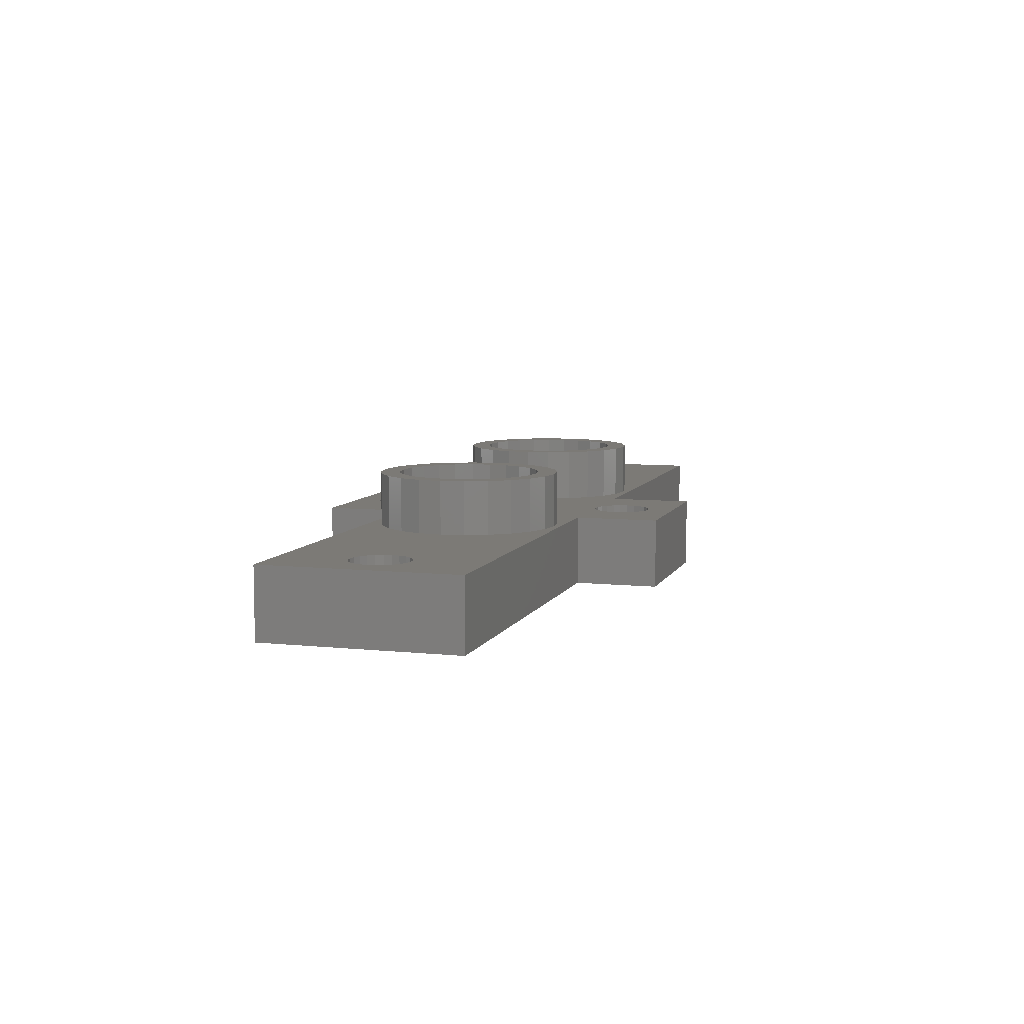
<metadata>
{"format":"stl","ext":"stl","renderer":"f3d","projection":"perspective","resolution":1024,"background":"white","views":[{"elev":7.5,"azim":-73.3,"up":"+Z"}]}
</metadata>
<code>
# stl→obj: 460 verts, 844 faces
v 27.27 8.456 0
v 27.2 -9.036 0
v 27.2 9 0
v 27.2 -9 0
v 27.26 -8.492 0
v 27.46 -7.981 0
v 27.48 7.95 0
v 27.79 -7.541 0
v 27.82 7.515 0
v 28.22 -7.2 0
v 28.25 7.181 0
v 28.72 -6.981 0
v 28.76 6.972 0
v 29.26 -6.9 0
v 29.3 6.9 0
v 29.3 -6.904 0
v 29.84 6.972 0
v 29.81 -6.962 0
v 30.32 -7.164 0
v 30.35 7.181 0
v 30.76 -7.49 0
v 30.78 7.515 0
v 31.1 -7.919 0
v 31.12 7.95 0
v 31.32 -8.422 0
v 31.33 8.456 0
v 31.4 -8.964 0
v 31.4 9 0
v 23.3 13 0
v 27.82 10.48 0
v 23.3 7 0
v 28.25 10.82 0
v 28.76 11.03 0
v 35.3 13 0
v 27.48 10.05 0
v 23.93 3.25 0
v 27.27 9.544 0
v 24.58 1.682 0
v 24.8 -3.98e-16 0
v 29.3 11.1 0
v 29.84 11.03 0
v 30.35 10.82 0
v 30.78 10.48 0
v 31.12 10.05 0
v 31.33 9.544 0
v 33.8 3.98e-16 0
v 34.02 1.682 0
v 34.67 3.25 0
v 35.3 7 0
v 35.7 4.596 0
v 37.05 5.629 0
v 38.62 6.279 0
v 40.3 6.5 0
v 62.6 7 0
v 41.98 6.279 0
v 43.55 5.629 0
v 44.9 4.596 0
v 45.93 3.25 0
v 46.58 1.682 0
v 46.8 -1.194e-15 0
v 57.12 1.485 0
v 56.78 1.05 0
v 56.57 0.5435 0
v 56.5 1.286e-16 0
v 57.55 1.819 0
v 58.06 2.028 0
v 58.6 2.1 0
v 59.14 2.028 0
v 59.65 1.819 0
v 60.08 1.485 0
v 60.42 1.05 0
v 60.63 0.5435 0
v 60.7 -3.858e-16 0
v 35.7 -4.596 0
v 35.3 -7 0
v 34.67 -3.25 0
v 37.05 -5.629 0
v 38.62 -6.279 0
v 40.3 -6.5 0
v 62.6 -7 0
v 41.98 -6.279 0
v 43.55 -5.629 0
v 44.9 -4.596 0
v 45.93 -3.25 0
v 46.58 -1.682 0
v 57.12 -1.485 0
v 56.78 -1.05 0
v 56.57 -0.5435 0
v 57.55 -1.819 0
v 58.06 -2.028 0
v 58.6 -2.1 0
v 59.14 -2.028 0
v 59.65 -1.819 0
v 60.08 -1.485 0
v 60.42 -1.05 0
v 60.63 -0.5435 0
v -4 -7 0
v 18.3 -6.5 0
v 23.3 -7 0
v 16.62 -6.279 0
v -0.5435 -2.028 0
v -1.05 -1.819 0
v -1.485 -1.485 0
v -1.819 -1.05 0
v -2.028 -0.5435 0
v -2.1 2.572e-16 0
v -3.858e-16 -2.1 0
v 0.5435 -2.028 0
v 1.05 -1.819 0
v 1.485 -1.485 0
v 1.819 -1.05 0
v 2.028 -0.5435 0
v 15.05 -5.629 0
v 2.1 0 0
v 13.7 -4.596 0
v 12.67 -3.25 0
v 12.02 -1.682 0
v 11.8 3.98e-16 0
v 19.98 -6.279 0
v 21.55 -5.629 0
v 22.9 -4.596 0
v 23.93 -3.25 0
v 23.3 -13 0
v 27.5 -10.08 0
v 27.84 -10.51 0
v 28.28 -10.84 0
v 28.79 -11.04 0
v 35.3 -13 0
v 27.28 -9.578 0
v 24.58 -1.682 0
v 29.34 -11.1 0
v 29.88 -11.02 0
v 30.38 -10.8 0
v 30.81 -10.46 0
v 31.14 -10.02 0
v 31.34 -9.508 0
v 34.02 -1.682 0
v -4 7 0
v -2.028 0.5435 0
v -1.819 1.05 0
v -1.485 1.485 0
v -1.05 1.819 0
v -0.5435 2.028 0
v 16.62 6.279 0
v 18.3 6.5 0
v 1.286e-16 2.1 0
v 0.5435 2.028 0
v 1.05 1.819 0
v 1.485 1.485 0
v 1.819 1.05 0
v 2.028 0.5435 0
v 15.05 5.629 0
v 13.7 4.596 0
v 12.67 3.25 0
v 12.02 1.682 0
v 19.98 6.279 0
v 21.55 5.629 0
v 22.9 4.596 0
v 34.02 1.682 8.8
v 34.02 -1.682 8.8
v 33.8 3.98e-16 8.8
v 34.67 -3.25 8.8
v 34.67 3.25 8.8
v 35.7 4.596 8.8
v 35.2 2.285e-16 8.8
v 35.37 1.32 8.8
v 35.88 2.55 8.8
v 37.05 5.629 8.8
v 36.69 3.606 8.8
v 37.75 4.417 8.8
v 38.62 6.279 8.8
v 38.98 4.926 8.8
v 40.3 6.5 8.8
v 40.3 5.1 8.8
v 41.98 6.279 8.8
v 41.62 4.926 8.8
v 42.85 4.417 8.8
v 43.55 5.629 8.8
v 43.91 3.606 8.8
v 44.9 4.596 8.8
v 44.72 2.55 8.8
v 45.23 1.32 8.8
v 45.93 3.25 8.8
v 45.4 -8.53e-16 8.8
v 35.7 -4.596 8.8
v 35.37 -1.32 8.8
v 35.88 -2.55 8.8
v 37.05 -5.629 8.8
v 36.69 -3.606 8.8
v 37.75 -4.417 8.8
v 38.62 -6.279 8.8
v 38.98 -4.926 8.8
v 40.3 -6.5 8.8
v 40.3 -5.1 8.8
v 41.62 -4.926 8.8
v 41.98 -6.279 8.8
v 42.85 -4.417 8.8
v 43.55 -5.629 8.8
v 43.91 -3.606 8.8
v 44.9 -4.596 8.8
v 44.72 -2.55 8.8
v 45.23 -1.32 8.8
v 45.93 -3.25 8.8
v 46.58 1.682 8.8
v 46.58 -1.682 8.8
v 46.8 -1.194e-15 8.8
v 46.58 1.682 5
v 46.8 -1.194e-15 5
v 46.58 -1.682 5
v 45.93 -3.25 5
v 44.9 -4.596 5
v 43.55 -5.629 5
v 41.98 -6.279 5
v 40.3 -6.5 5
v 38.62 -6.279 5
v 37.05 -5.629 5
v 35.7 -4.596 5
v 34.67 -3.25 5
v 34.02 -1.682 5
v 33.8 3.98e-16 5
v 34.02 1.682 5
v 34.67 3.25 5
v 35.7 4.596 5
v 37.05 5.629 5
v 38.62 6.279 5
v 40.3 6.5 5
v 41.98 6.279 5
v 43.55 5.629 5
v 44.9 4.596 5
v 45.93 3.25 5
v 30.32 -7.164 5
v 29.81 -6.962 5
v 13.7 4.596 8.8
v 13.2 -1.225e-16 8.8
v 12.67 3.25 8.8
v 13.37 1.32 8.8
v 13.88 2.55 8.8
v 15.05 5.629 8.8
v 14.69 3.606 8.8
v 15.75 4.417 8.8
v 16.62 6.279 8.8
v 16.98 4.926 8.8
v 18.3 6.5 8.8
v 18.3 5.1 8.8
v 19.98 6.279 8.8
v 19.62 4.926 8.8
v 20.85 4.417 8.8
v 21.55 5.629 8.8
v 21.91 3.606 8.8
v 22.9 4.596 8.8
v 22.72 2.55 8.8
v 23.23 1.32 8.8
v 23.93 3.25 8.8
v 23.4 -7.471e-16 8.8
v 23.93 -3.25 8.8
v 24.58 -1.682 8.8
v 24.58 1.682 8.8
v 24.8 -3.98e-16 8.8
v 12.02 1.682 8.8
v 12.02 -1.682 8.8
v 11.8 3.98e-16 8.8
v 12.67 -3.25 8.8
v 13.7 -4.596 8.8
v 13.37 -1.32 8.8
v 13.88 -2.55 8.8
v 15.05 -5.629 8.8
v 14.69 -3.606 8.8
v 15.75 -4.417 8.8
v 16.62 -6.279 8.8
v 16.98 -4.926 8.8
v 18.3 -6.5 8.8
v 18.3 -5.1 8.8
v 19.62 -4.926 8.8
v 19.98 -6.279 8.8
v 20.85 -4.417 8.8
v 21.55 -5.629 8.8
v 21.91 -3.606 8.8
v 22.9 -4.596 8.8
v 22.72 -2.55 8.8
v 23.23 -1.32 8.8
v 24.58 -1.682 5
v 23.93 -3.25 5
v 22.9 -4.596 5
v 21.55 -5.629 5
v 19.98 -6.279 5
v 18.3 -6.5 5
v 16.62 -6.279 5
v 15.05 -5.629 5
v 13.7 -4.596 5
v 12.67 -3.25 5
v 12.02 -1.682 5
v 11.8 3.98e-16 5
v 12.02 1.682 5
v 12.67 3.25 5
v 13.7 4.596 5
v 15.05 5.629 5
v 16.62 6.279 5
v 18.3 6.5 5
v 19.98 6.279 5
v 21.55 5.629 5
v 22.9 4.596 5
v 23.93 3.25 5
v 24.58 1.682 5
v 24.8 -3.98e-16 5
v 23.3 -13 5
v 27.84 -10.51 5
v 23.3 -7 5
v 28.28 -10.84 5
v 28.79 -11.04 5
v 35.3 -13 5
v 27.5 -10.08 5
v 27.28 -9.578 5
v 27.2 -9.036 5
v 27.2 9 5
v 29.34 -11.1 5
v 29.88 -11.02 5
v 30.38 -10.8 5
v 30.81 -10.46 5
v 31.14 -10.02 5
v 31.34 -9.508 5
v 31.4 -8.964 5
v 31.4 9 5
v 35.3 -7 5
v 62.6 -7 5
v 57.12 -1.485 5
v 56.78 -1.05 5
v 56.57 -0.5435 5
v 56.5 1.286e-16 5
v 57.55 -1.819 5
v 58.06 -2.028 5
v 58.6 -2.1 5
v 59.14 -2.028 5
v 59.65 -1.819 5
v 60.08 -1.485 5
v 60.42 -1.05 5
v 60.63 -0.5435 5
v 60.7 -3.858e-16 5
v 35.3 7 5
v 62.6 7 5
v 57.12 1.485 5
v 56.78 1.05 5
v 56.57 0.5435 5
v 57.55 1.819 5
v 58.06 2.028 5
v 58.6 2.1 5
v 59.14 2.028 5
v 59.65 1.819 5
v 60.08 1.485 5
v 60.42 1.05 5
v 60.63 0.5435 5
v -4 7 5
v 23.3 7 5
v -0.5435 2.028 5
v -1.05 1.819 5
v -1.485 1.485 5
v -1.819 1.05 5
v -2.028 0.5435 5
v -2.1 2.572e-16 5
v 1.286e-16 2.1 5
v 0.5435 2.028 5
v 1.05 1.819 5
v 1.485 1.485 5
v 1.819 1.05 5
v 2.028 0.5435 5
v 2.1 0 5
v 23.3 13 5
v 27.48 10.05 5
v 27.82 10.48 5
v 28.25 10.82 5
v 28.76 11.03 5
v 35.3 13 5
v 27.27 9.544 5
v 29.3 11.1 5
v 29.84 11.03 5
v 30.35 10.82 5
v 30.78 10.48 5
v 31.12 10.05 5
v 31.33 9.544 5
v 27.27 8.456 5
v 27.2 -9 5
v 27.26 -8.492 5
v 27.46 -7.981 5
v 27.48 7.95 5
v 27.79 -7.541 5
v 27.82 7.515 5
v 28.22 -7.2 5
v 28.25 7.181 5
v 28.72 -6.981 5
v 28.76 6.972 5
v 29.26 -6.9 5
v 29.3 6.9 5
v 29.3 -6.904 5
v 29.84 6.972 5
v 30.35 7.181 5
v 30.76 -7.49 5
v 30.78 7.515 5
v 31.1 -7.919 5
v 31.12 7.95 5
v 31.32 -8.422 5
v 31.33 8.456 5
v -4 -7 5
v -2.028 -0.5435 5
v -1.819 -1.05 5
v -1.485 -1.485 5
v -1.05 -1.819 5
v -0.5435 -2.028 5
v -3.858e-16 -2.1 5
v 0.5435 -2.028 5
v 1.05 -1.819 5
v 1.485 -1.485 5
v 1.819 -1.05 5
v 2.028 -0.5435 5
v 14.69 -3.606 2.82e-15
v 13.88 -2.55 2.82e-15
v 15.75 -4.417 2.82e-15
v 13.37 -1.32 2.82e-15
v 13.2 -1.225e-16 2.82e-15
v 13.37 1.32 2.82e-15
v 13.88 2.55 2.82e-15
v 14.69 3.606 2.82e-15
v 15.75 4.417 2.82e-15
v 16.98 4.926 2.82e-15
v 18.3 5.1 2.82e-15
v 19.62 4.926 2.82e-15
v 20.85 4.417 2.82e-15
v 21.91 3.606 2.82e-15
v 22.72 2.55 2.82e-15
v 23.23 1.32 2.82e-15
v 23.4 -7.471e-16 2.82e-15
v 23.23 -1.32 2.82e-15
v 22.72 -2.55 2.82e-15
v 21.91 -3.606 2.82e-15
v 20.85 -4.417 2.82e-15
v 19.62 -4.926 2.82e-15
v 18.3 -5.1 2.82e-15
v 16.98 -4.926 2.82e-15
v 38.98 4.926 5.64e-15
v 37.75 4.417 5.64e-15
v 40.3 5.1 5.64e-15
v 41.62 4.926 5.64e-15
v 42.85 4.417 5.64e-15
v 43.91 3.606 5.64e-15
v 44.72 2.55 5.64e-15
v 45.23 1.32 5.64e-15
v 45.4 -8.53e-16 5.64e-15
v 45.23 -1.32 5.64e-15
v 44.72 -2.55 5.64e-15
v 43.91 -3.606 5.64e-15
v 42.85 -4.417 5.64e-15
v 41.62 -4.926 5.64e-15
v 40.3 -5.1 5.64e-15
v 38.98 -4.926 5.64e-15
v 37.75 -4.417 5.64e-15
v 36.69 -3.606 5.64e-15
v 35.88 -2.55 5.64e-15
v 35.37 -1.32 5.64e-15
v 35.2 2.285e-16 5.64e-15
v 35.37 1.32 5.64e-15
v 35.88 2.55 5.64e-15
v 36.69 3.606 5.64e-15
f 1 2 3
f 2 1 4
f 4 1 5
f 5 1 6
f 6 1 7
f 6 7 8
f 8 7 9
f 8 9 10
f 10 9 11
f 10 11 12
f 12 11 13
f 12 13 14
f 14 13 15
f 14 15 16
f 16 15 17
f 16 17 18
f 18 17 19
f 19 17 20
f 19 20 21
f 21 20 22
f 21 22 23
f 23 22 24
f 23 24 25
f 25 24 26
f 25 26 27
f 27 26 28
f 29 30 31
f 30 29 32
f 32 29 33
f 33 29 34
f 31 30 35
f 31 35 36
f 36 35 37
f 36 37 38
f 38 37 39
f 39 37 3
f 33 34 40
f 40 34 41
f 41 34 42
f 42 34 43
f 43 34 44
f 44 34 45
f 45 34 28
f 28 34 46
f 46 34 47
f 47 34 48
f 48 34 49
f 48 49 50
f 50 49 51
f 51 49 52
f 52 49 53
f 53 49 54
f 53 54 55
f 55 54 56
f 56 54 57
f 57 54 58
f 58 54 59
f 59 54 60
f 60 54 61
f 60 61 62
f 60 62 63
f 60 63 64
f 61 54 65
f 65 54 66
f 66 54 67
f 67 54 68
f 68 54 69
f 69 54 70
f 70 54 71
f 71 54 72
f 72 54 73
f 74 75 76
f 75 74 77
f 75 77 78
f 75 78 79
f 75 79 80
f 80 79 81
f 80 81 82
f 80 82 83
f 80 83 84
f 80 84 85
f 80 85 60
f 80 60 86
f 86 60 87
f 87 60 88
f 88 60 64
f 80 86 89
f 80 89 90
f 80 90 91
f 80 91 92
f 80 92 93
f 80 93 94
f 80 94 95
f 80 95 96
f 80 96 73
f 80 73 54
f 97 98 99
f 98 97 100
f 100 97 101
f 101 97 102
f 102 97 103
f 103 97 104
f 104 97 105
f 105 97 106
f 100 101 107
f 100 107 108
f 100 108 109
f 100 109 110
f 100 110 111
f 100 111 112
f 100 112 113
f 113 112 114
f 113 114 115
f 115 114 116
f 116 114 117
f 117 114 118
f 99 98 119
f 99 119 120
f 99 120 121
f 99 121 122
f 99 122 123
f 123 122 124
f 123 124 125
f 123 125 126
f 123 126 127
f 123 127 128
f 124 122 129
f 129 122 130
f 129 130 39
f 129 39 2
f 2 39 3
f 128 127 131
f 128 131 132
f 128 132 133
f 128 133 134
f 128 134 135
f 128 135 136
f 128 136 27
f 128 27 28
f 128 28 46
f 128 46 137
f 128 137 76
f 128 76 75
f 138 139 97
f 139 138 140
f 140 138 141
f 141 138 142
f 142 138 143
f 143 138 144
f 144 138 145
f 145 138 31
f 97 139 106
f 143 144 146
f 146 144 147
f 147 144 148
f 148 144 149
f 149 144 150
f 150 144 151
f 151 144 152
f 151 152 114
f 114 152 153
f 114 153 154
f 114 154 155
f 114 155 118
f 145 31 156
f 156 31 157
f 157 31 158
f 158 31 36
f 159 160 161
f 160 159 162
f 162 159 163
f 162 163 164
f 162 164 165
f 165 164 166
f 166 164 167
f 167 164 168
f 167 168 169
f 169 168 170
f 170 168 171
f 170 171 172
f 172 171 173
f 172 173 174
f 174 173 175
f 174 175 176
f 176 175 177
f 177 175 178
f 177 178 179
f 179 178 180
f 179 180 181
f 181 180 182
f 182 180 183
f 182 183 184
f 165 185 162
f 185 165 186
f 185 186 187
f 185 187 188
f 188 187 189
f 188 189 190
f 188 190 191
f 191 190 192
f 191 192 193
f 193 192 194
f 193 194 195
f 193 195 196
f 196 195 197
f 196 197 198
f 198 197 199
f 198 199 200
f 200 199 201
f 200 201 202
f 200 202 203
f 203 202 184
f 203 184 183
f 203 183 204
f 203 204 205
f 205 204 206
f 207 206 208
f 206 207 204
f 208 205 209
f 205 208 206
f 209 203 210
f 203 209 205
f 210 200 211
f 200 210 203
f 200 212 211
f 212 200 198
f 198 213 212
f 213 198 196
f 196 214 213
f 214 196 193
f 193 215 214
f 215 193 191
f 191 216 215
f 216 191 188
f 188 217 216
f 217 188 185
f 162 217 185
f 217 162 218
f 160 218 162
f 218 160 219
f 161 219 160
f 219 161 220
f 159 220 161
f 220 159 221
f 163 221 159
f 221 163 222
f 164 222 163
f 222 164 223
f 164 224 223
f 224 164 168
f 168 225 224
f 225 168 171
f 171 226 225
f 226 171 173
f 173 227 226
f 227 173 175
f 175 228 227
f 228 175 178
f 178 229 228
f 229 178 180
f 229 183 230
f 183 229 180
f 230 204 207
f 204 230 183
f 231 18 19
f 18 231 232
f 233 234 235
f 234 233 236
f 236 233 237
f 237 233 238
f 237 238 239
f 239 238 240
f 240 238 241
f 240 241 242
f 242 241 243
f 242 243 244
f 244 243 245
f 244 245 246
f 246 245 247
f 247 245 248
f 247 248 249
f 249 248 250
f 249 250 251
f 251 250 252
f 252 250 253
f 252 253 254
f 254 253 255
f 255 253 256
f 256 253 257
f 256 257 258
f 259 260 261
f 260 259 262
f 262 259 235
f 262 235 263
f 263 235 234
f 263 234 264
f 263 264 265
f 263 265 266
f 266 265 267
f 266 267 268
f 266 268 269
f 269 268 270
f 269 270 271
f 271 270 272
f 271 272 273
f 271 273 274
f 274 273 275
f 274 275 276
f 276 275 277
f 276 277 278
f 278 277 279
f 278 279 280
f 278 280 255
f 255 280 254
f 281 255 282
f 255 281 256
f 282 278 283
f 278 282 255
f 278 284 283
f 284 278 276
f 276 285 284
f 285 276 274
f 274 286 285
f 286 274 271
f 271 287 286
f 287 271 269
f 269 288 287
f 288 269 266
f 266 289 288
f 289 266 263
f 262 289 263
f 289 262 290
f 260 290 262
f 290 260 291
f 261 291 260
f 291 261 292
f 259 292 261
f 292 259 293
f 235 293 259
f 293 235 294
f 233 294 235
f 294 233 295
f 233 296 295
f 296 233 238
f 238 297 296
f 297 238 241
f 241 298 297
f 298 241 243
f 243 299 298
f 299 243 245
f 245 300 299
f 300 245 248
f 248 301 300
f 301 248 250
f 301 253 302
f 253 301 250
f 302 257 303
f 257 302 253
f 303 258 304
f 258 303 257
f 304 256 281
f 256 304 258
f 305 306 307
f 306 305 308
f 308 305 309
f 309 305 310
f 307 306 311
f 307 311 282
f 282 311 312
f 282 312 281
f 281 312 304
f 304 312 313
f 304 313 314
f 309 310 315
f 315 310 316
f 316 310 317
f 317 310 318
f 318 310 319
f 319 310 320
f 320 310 321
f 321 310 322
f 322 310 220
f 220 310 219
f 219 310 218
f 218 310 323
f 218 323 217
f 217 323 216
f 216 323 215
f 215 323 214
f 214 323 324
f 214 324 213
f 213 324 212
f 212 324 211
f 211 324 210
f 210 324 209
f 209 324 208
f 208 324 325
f 208 325 326
f 208 326 327
f 208 327 328
f 325 324 329
f 329 324 330
f 330 324 331
f 331 324 332
f 332 324 333
f 333 324 334
f 334 324 335
f 335 324 336
f 336 324 337
f 223 338 222
f 338 223 224
f 338 224 225
f 338 225 226
f 338 226 339
f 339 226 227
f 339 227 228
f 339 228 229
f 339 229 230
f 339 230 207
f 339 207 208
f 339 208 340
f 340 208 341
f 341 208 342
f 342 208 328
f 339 340 343
f 339 343 344
f 339 344 345
f 339 345 346
f 339 346 347
f 339 347 348
f 339 348 349
f 339 349 350
f 339 350 337
f 339 337 324
f 351 298 352
f 298 351 297
f 297 351 353
f 353 351 354
f 354 351 355
f 355 351 356
f 356 351 357
f 357 351 358
f 297 353 359
f 297 359 360
f 297 360 361
f 297 361 362
f 297 362 363
f 297 363 364
f 297 364 296
f 296 364 365
f 296 365 295
f 295 365 294
f 294 365 293
f 293 365 292
f 352 298 299
f 352 299 300
f 352 300 301
f 352 301 302
f 352 302 366
f 366 302 367
f 366 367 368
f 366 368 369
f 366 369 370
f 366 370 371
f 367 302 372
f 372 302 303
f 372 303 304
f 372 304 314
f 371 370 373
f 371 373 374
f 371 374 375
f 371 375 376
f 371 376 377
f 371 377 378
f 371 378 322
f 371 322 220
f 371 220 221
f 371 221 222
f 371 222 338
f 313 379 314
f 379 313 380
f 379 380 381
f 379 381 382
f 379 382 383
f 383 382 384
f 383 384 385
f 385 384 386
f 385 386 387
f 387 386 388
f 387 388 389
f 389 388 390
f 389 390 391
f 391 390 392
f 391 392 232
f 391 232 393
f 393 232 231
f 393 231 394
f 394 231 395
f 394 395 396
f 396 395 397
f 396 397 398
f 398 397 399
f 398 399 400
f 400 399 321
f 400 321 322
f 401 402 351
f 402 401 403
f 403 401 404
f 404 401 405
f 405 401 406
f 406 401 287
f 287 401 286
f 286 401 307
f 351 402 358
f 406 287 407
f 407 287 408
f 408 287 409
f 409 287 410
f 410 287 411
f 411 287 412
f 412 287 288
f 412 288 365
f 365 288 289
f 365 289 290
f 365 290 291
f 365 291 292
f 286 307 285
f 285 307 284
f 284 307 283
f 283 307 282
f 351 97 401
f 97 351 138
f 351 31 138
f 31 351 352
f 366 31 352
f 31 366 29
f 366 34 29
f 34 366 371
f 34 338 49
f 338 34 371
f 338 54 49
f 54 338 339
f 54 324 80
f 324 54 339
f 324 75 80
f 75 324 323
f 75 310 128
f 310 75 323
f 310 123 128
f 123 310 305
f 307 123 305
f 123 307 99
f 307 97 99
f 97 307 401
f 64 327 88
f 327 64 328
f 88 326 87
f 326 88 327
f 87 325 86
f 325 87 326
f 325 89 86
f 89 325 329
f 329 90 89
f 90 329 330
f 330 91 90
f 91 330 331
f 331 92 91
f 92 331 332
f 332 93 92
f 93 332 333
f 333 94 93
f 94 333 334
f 335 94 334
f 94 335 95
f 336 95 335
f 95 336 96
f 337 96 336
f 96 337 73
f 350 73 337
f 73 350 72
f 349 72 350
f 72 349 71
f 348 71 349
f 71 348 70
f 348 69 70
f 69 348 347
f 347 68 69
f 68 347 346
f 346 67 68
f 67 346 345
f 345 66 67
f 66 345 344
f 344 65 66
f 65 344 343
f 343 61 65
f 61 343 340
f 61 341 62
f 341 61 340
f 62 342 63
f 342 62 341
f 63 328 64
f 328 63 342
f 364 114 365
f 114 364 151
f 363 151 364
f 151 363 150
f 362 150 363
f 150 362 149
f 362 148 149
f 148 362 361
f 361 147 148
f 147 361 360
f 360 146 147
f 146 360 359
f 359 143 146
f 143 359 353
f 353 142 143
f 142 353 354
f 354 141 142
f 141 354 355
f 141 356 140
f 356 141 355
f 140 357 139
f 357 140 356
f 139 358 106
f 358 139 357
f 106 402 105
f 402 106 358
f 105 403 104
f 403 105 402
f 104 404 103
f 404 104 403
f 404 102 103
f 102 404 405
f 405 101 102
f 101 405 406
f 406 107 101
f 107 406 407
f 407 108 107
f 108 407 408
f 408 109 108
f 109 408 409
f 409 110 109
f 110 409 410
f 411 110 410
f 110 411 111
f 412 111 411
f 111 412 112
f 365 112 412
f 112 365 114
f 389 15 13
f 15 389 391
f 391 17 15
f 17 391 393
f 393 20 17
f 20 393 394
f 394 22 20
f 22 394 396
f 398 22 396
f 22 398 24
f 400 24 398
f 24 400 26
f 322 26 400
f 26 322 28
f 378 28 322
f 28 378 45
f 377 45 378
f 45 377 44
f 376 44 377
f 44 376 43
f 376 42 43
f 42 376 375
f 375 41 42
f 41 375 374
f 374 40 41
f 40 374 373
f 373 33 40
f 33 373 370
f 370 32 33
f 32 370 369
f 369 30 32
f 30 369 368
f 30 367 35
f 367 30 368
f 35 372 37
f 372 35 367
f 37 314 3
f 314 37 372
f 3 379 1
f 379 3 314
f 1 383 7
f 383 1 379
f 7 385 9
f 385 7 383
f 385 11 9
f 11 385 387
f 387 13 11
f 13 387 389
f 232 16 18
f 16 232 392
f 392 14 16
f 14 392 390
f 390 12 14
f 12 390 388
f 388 10 12
f 10 388 386
f 386 8 10
f 8 386 384
f 8 382 6
f 382 8 384
f 6 381 5
f 381 6 382
f 5 380 4
f 380 5 381
f 4 313 2
f 313 4 380
f 2 312 129
f 312 2 313
f 129 311 124
f 311 129 312
f 124 306 125
f 306 124 311
f 306 126 125
f 126 306 308
f 308 127 126
f 127 308 309
f 309 131 127
f 131 309 315
f 315 132 131
f 132 315 316
f 316 133 132
f 133 316 317
f 317 134 133
f 134 317 318
f 319 134 318
f 134 319 135
f 320 135 319
f 135 320 136
f 321 136 320
f 136 321 27
f 399 27 321
f 27 399 25
f 397 25 399
f 25 397 23
f 395 23 397
f 23 395 21
f 395 19 21
f 19 395 231
f 265 413 267
f 413 265 414
f 268 413 415
f 413 268 267
f 264 414 265
f 414 264 416
f 234 416 264
f 416 234 417
f 236 417 234
f 417 236 418
f 237 418 236
f 418 237 419
f 239 419 237
f 419 239 420
f 239 421 420
f 421 239 240
f 240 422 421
f 422 240 242
f 242 423 422
f 423 242 244
f 244 424 423
f 424 244 246
f 246 425 424
f 425 246 247
f 247 426 425
f 426 247 249
f 426 251 427
f 251 426 249
f 427 252 428
f 252 427 251
f 428 254 429
f 254 428 252
f 429 280 430
f 280 429 254
f 430 279 431
f 279 430 280
f 431 277 432
f 277 431 279
f 277 433 432
f 433 277 275
f 275 434 433
f 434 275 273
f 273 435 434
f 435 273 272
f 272 436 435
f 436 272 270
f 270 415 436
f 415 270 268
f 170 437 438
f 437 170 172
f 172 439 437
f 439 172 174
f 174 440 439
f 440 174 176
f 176 441 440
f 441 176 177
f 177 442 441
f 442 177 179
f 442 181 443
f 181 442 179
f 443 182 444
f 182 443 181
f 444 184 445
f 184 444 182
f 445 202 446
f 202 445 184
f 446 201 447
f 201 446 202
f 447 199 448
f 199 447 201
f 199 449 448
f 449 199 197
f 197 450 449
f 450 197 195
f 195 451 450
f 451 195 194
f 194 452 451
f 452 194 192
f 192 453 452
f 453 192 190
f 190 454 453
f 454 190 189
f 187 454 189
f 454 187 455
f 186 455 187
f 455 186 456
f 165 456 186
f 456 165 457
f 166 457 165
f 457 166 458
f 167 458 166
f 458 167 459
f 169 459 167
f 459 169 460
f 169 438 460
f 438 169 170

</code>
